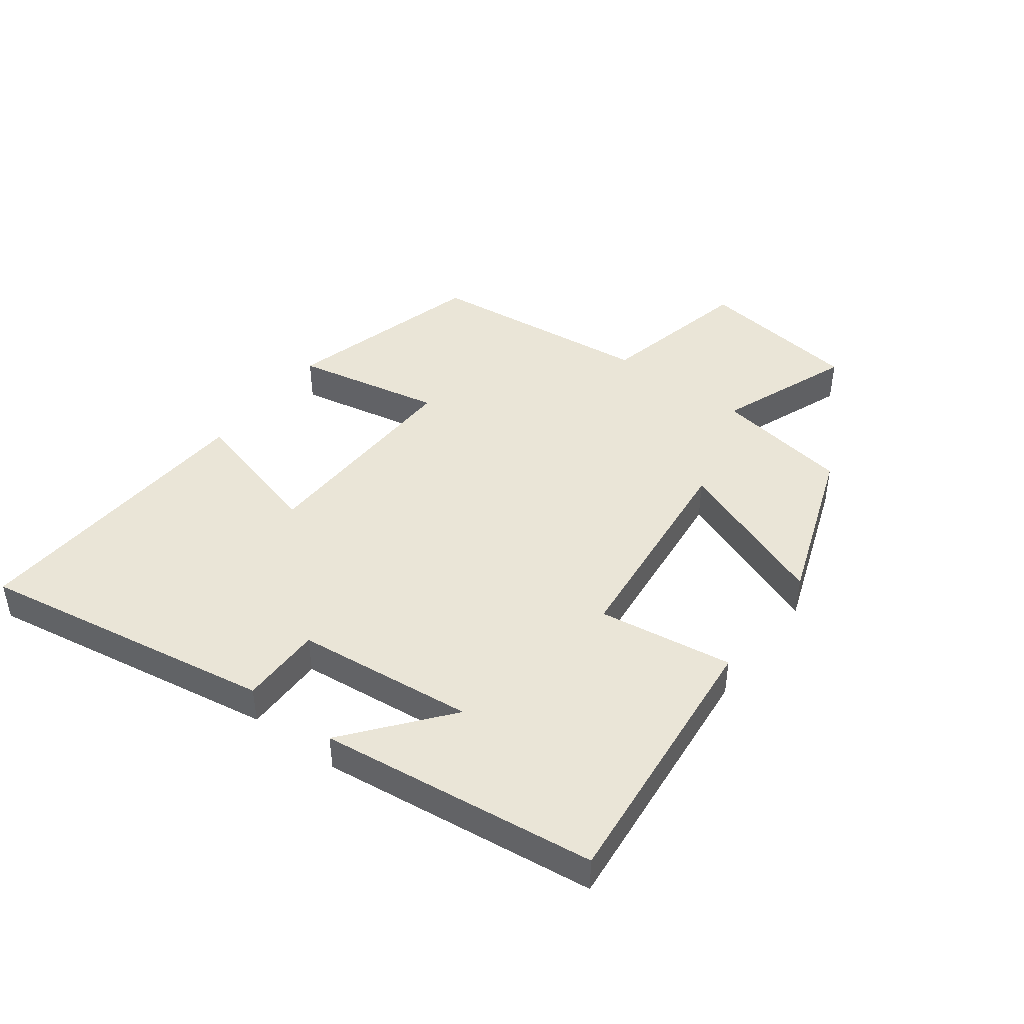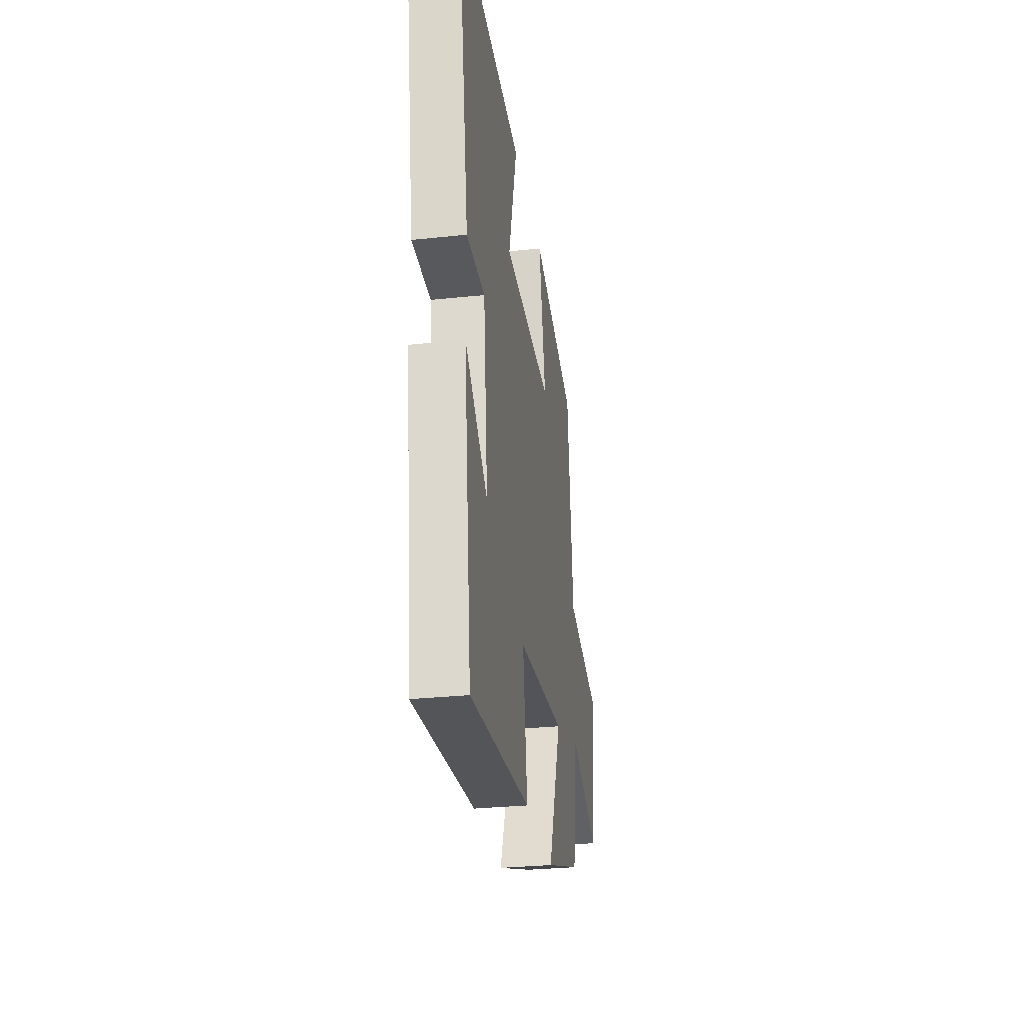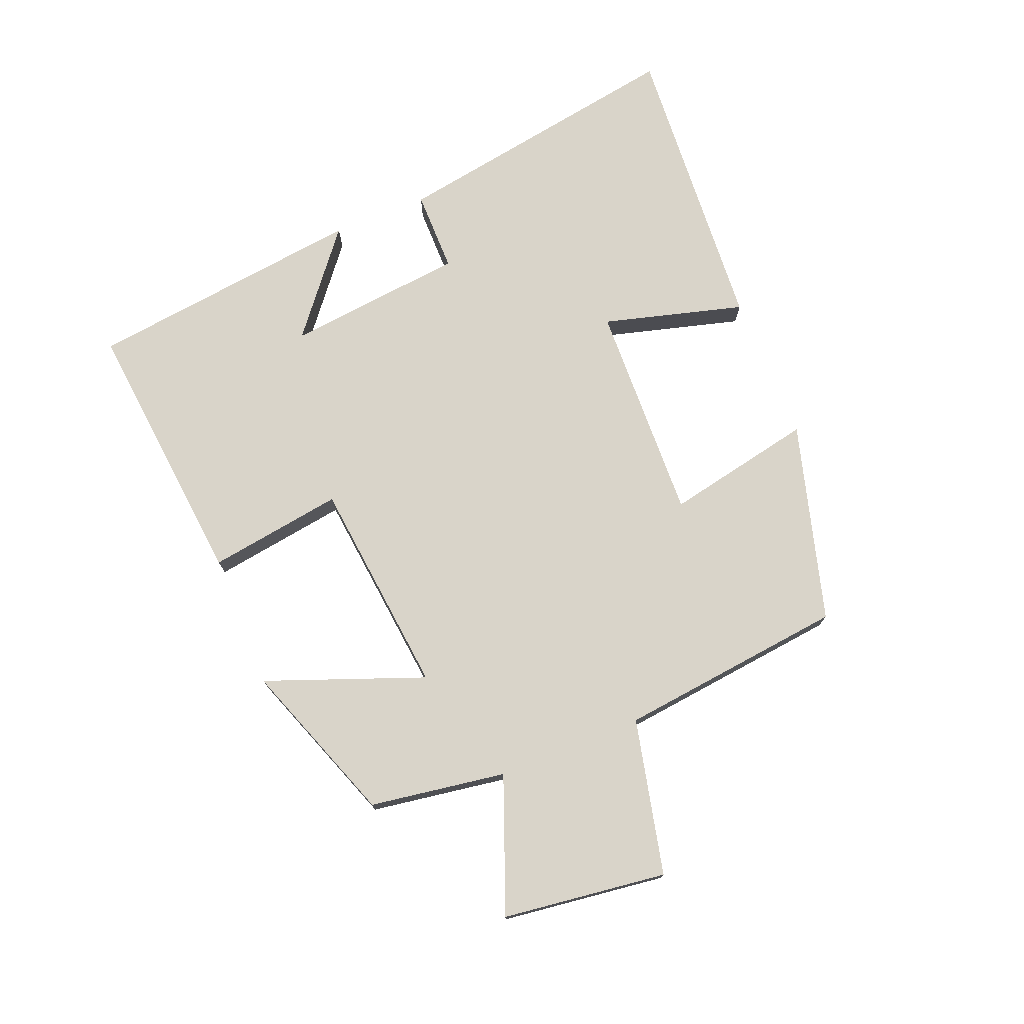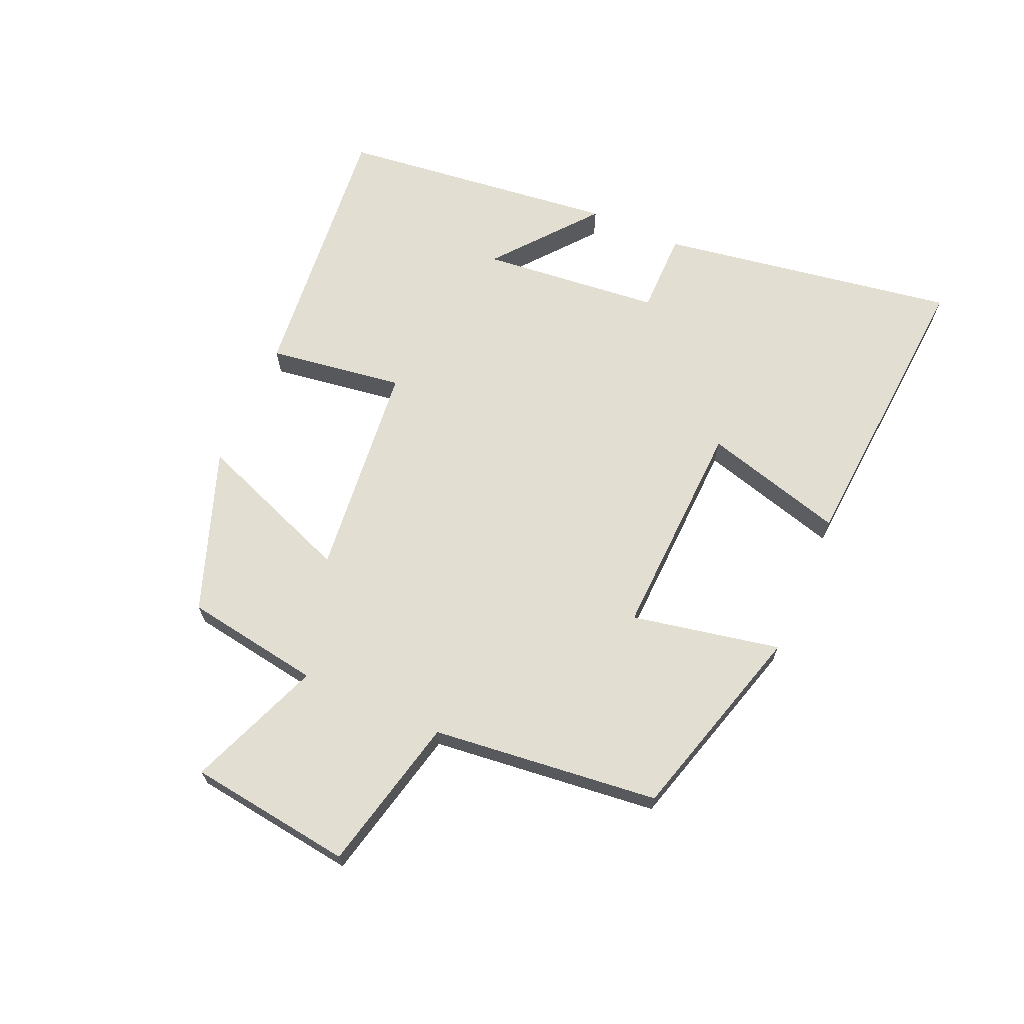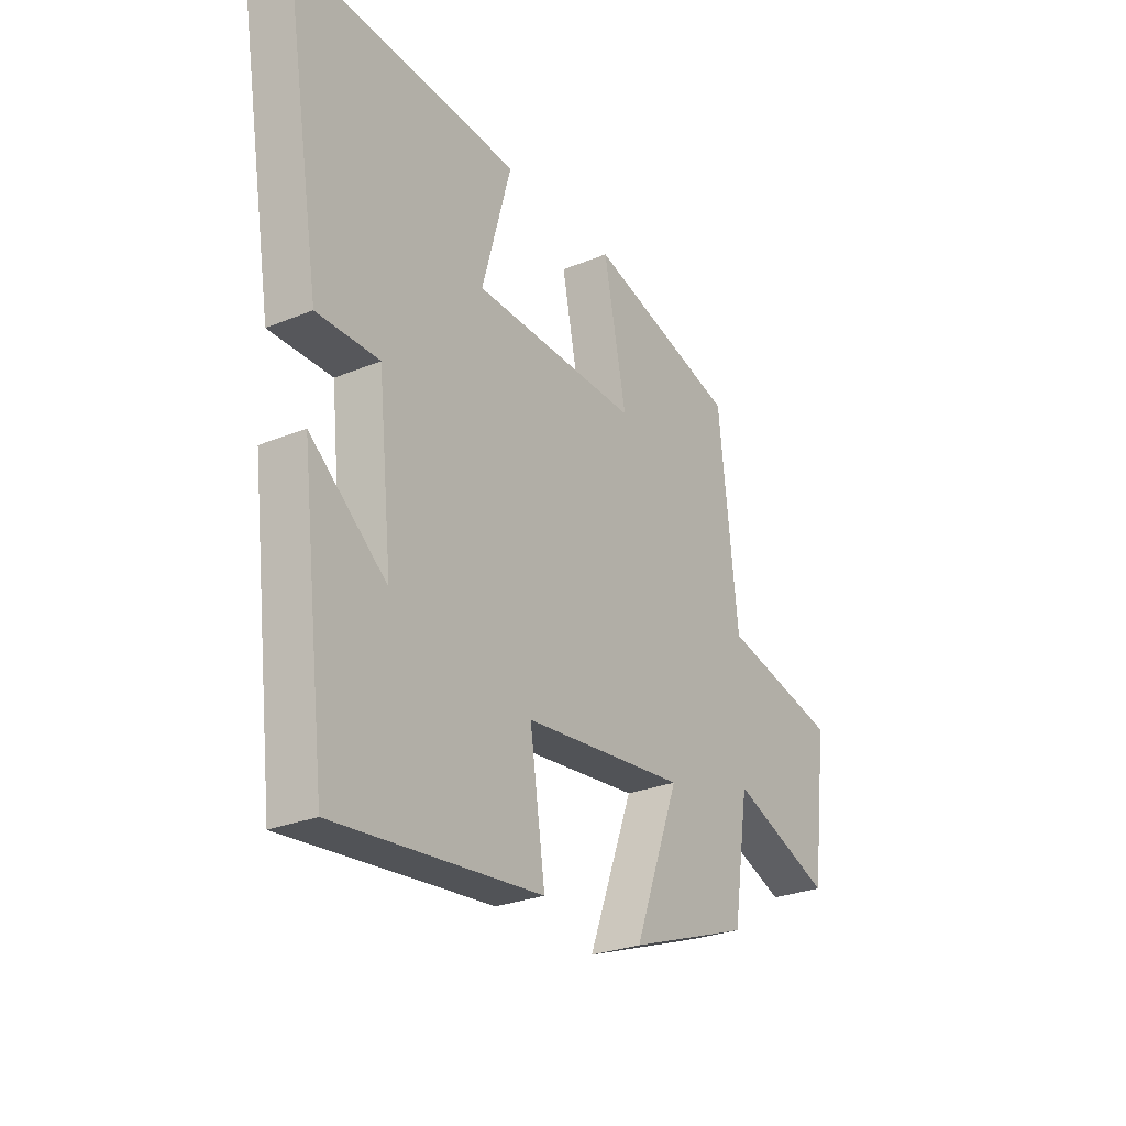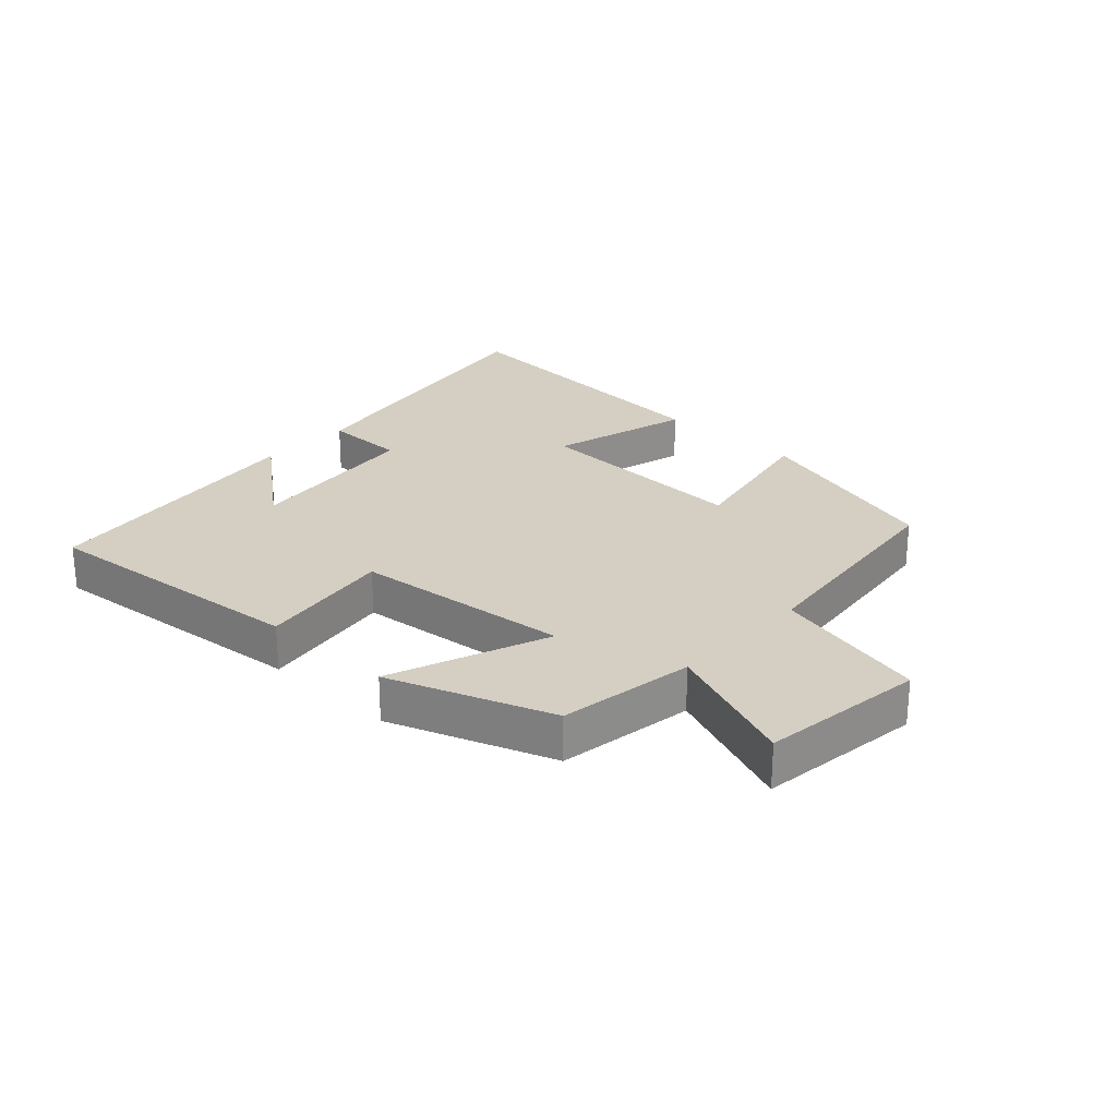
<metadata>
{"format":"obj","ext":"obj","renderer":"f3d","projection":"perspective","resolution":1024,"background":"white","views":[{"elev":44.4,"azim":126.8,"up":"+Y"},{"elev":-29.6,"azim":98.9,"up":"+Z"},{"elev":74.9,"azim":-112.1,"up":"+Y"},{"elev":67.4,"azim":-66.1,"up":"+Y"},{"elev":-27.1,"azim":122.6,"up":"+Z"},{"elev":25.8,"azim":-137.1,"up":"+Y"}]}
</metadata>
<code>
v -0.466 0.07 -0.406
v -0.5 0.07 -0.189
v -0.714 0.07 -0.272
v -0.748 0.07 -0.01
v -0.5 0.07 0.047
v -0.459 0.07 0.41
v -0.141 0.07 0.5
v -0.189 0.07 0.263
v 0.163 0.07 0.275
v 0.101 0.07 0.5
v 0.579 0.07 0.533
v 0.5 0.07 0.058
v 0.369 0.07 0.058
v 0.339 0.07 -0.228
v 0.5 0.07 -0.098
v 0.446 0.07 -0.543
v 0.011 0.07 -0.5
v 0.043 0.07 -0.284
v -0.303 0.07 -0.248
v -0.207 0.07 -0.5
v -0.466 0 -0.406
v -0.5 0 -0.189
v -0.714 0 -0.272
v -0.748 0 -0.01
v -0.5 0 0.047
v -0.459 0 0.41
v -0.141 0 0.5
v -0.189 0 0.263
v 0.163 0 0.275
v 0.101 0 0.5
v 0.579 0 0.533
v 0.5 0 0.058
v 0.369 0 0.058
v 0.339 0 -0.228
v 0.5 0 -0.098
v 0.446 0 -0.543
v 0.011 0 -0.5
v 0.043 0 -0.284
v -0.303 0 -0.248
v -0.207 0 -0.5
f 19 20 1 2
f 18 19 2
f 16 17 18
f 14 15 16
f 14 16 18
f 13 14 18 2
f 11 12 13
f 10 11 13
f 9 10 13
f 8 9 13 2
f 7 8 2
f 6 7 2
f 5 6 2
f 2 3 4 5
f 22 21 40 39
f 22 39 38
f 38 37 36
f 36 35 34
f 38 36 34
f 22 38 34 33
f 33 32 31
f 33 31 30
f 33 30 29
f 22 33 29 28
f 22 28 27
f 22 27 26
f 22 26 25
f 25 24 23 22
f 1 21 22 2
f 2 22 23 3
f 3 23 24 4
f 4 24 25 5
f 5 25 26 6
f 6 26 27 7
f 7 27 28 8
f 8 28 29 9
f 9 29 30 10
f 10 30 31 11
f 11 31 32 12
f 12 32 33 13
f 13 33 34 14
f 14 34 35 15
f 15 35 36 16
f 16 36 37 17
f 17 37 38 18
f 18 38 39 19
f 19 39 40 20
f 20 40 21 1

</code>
